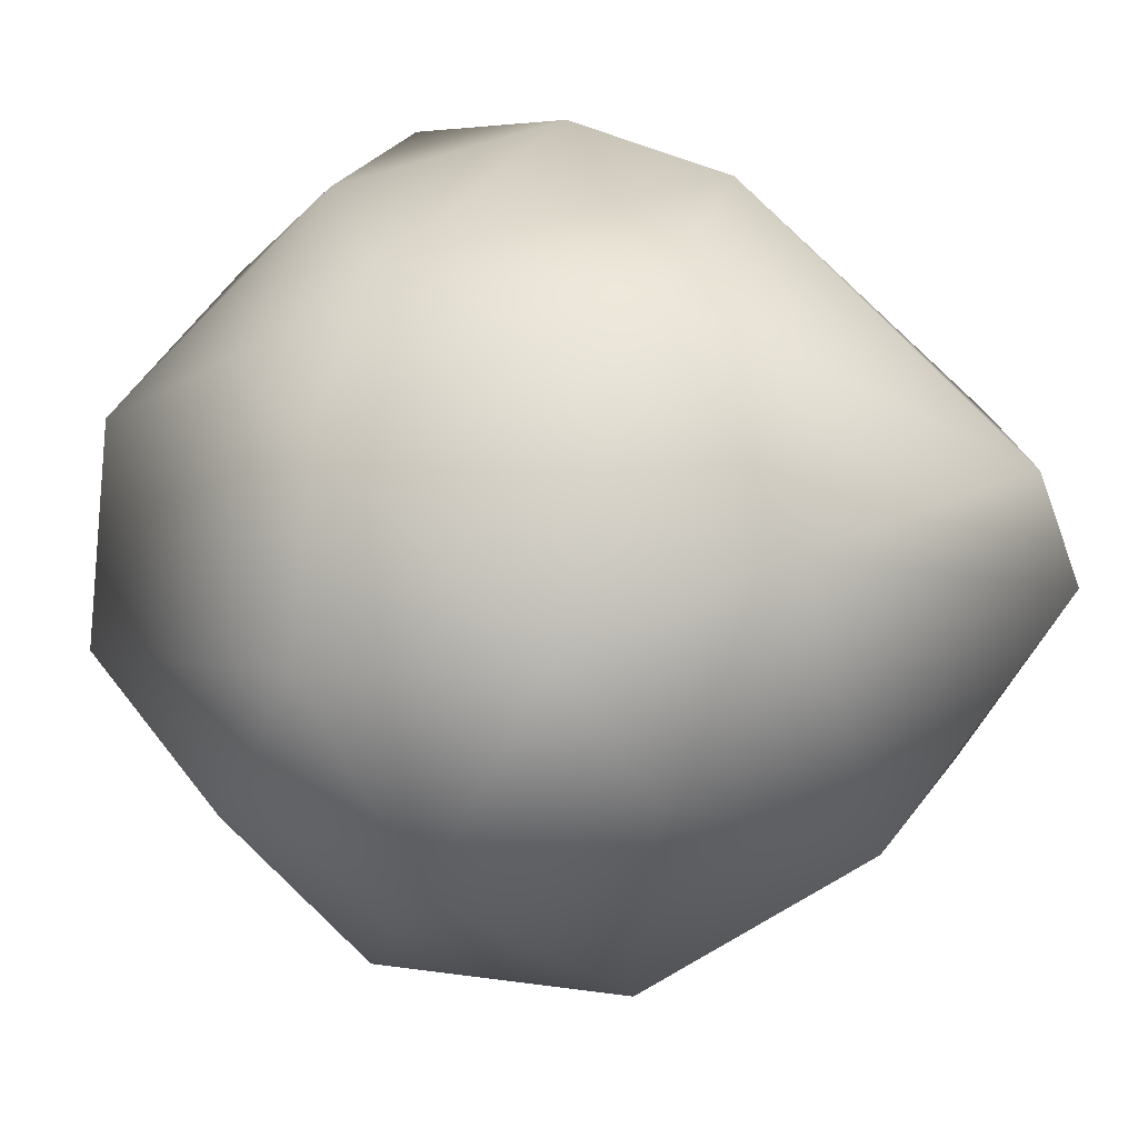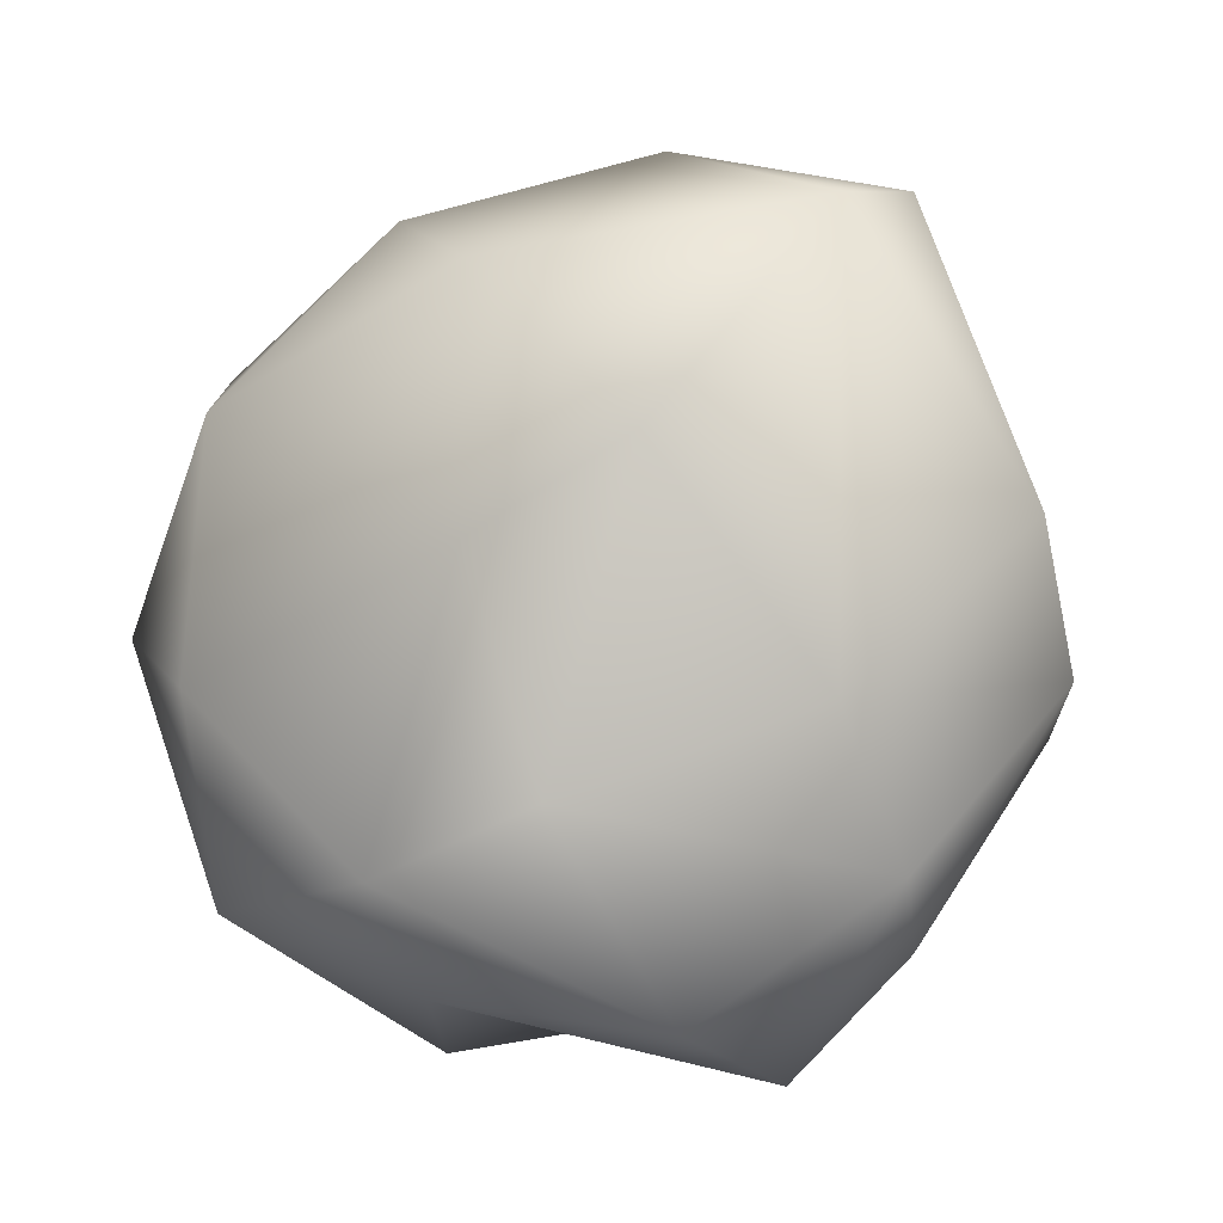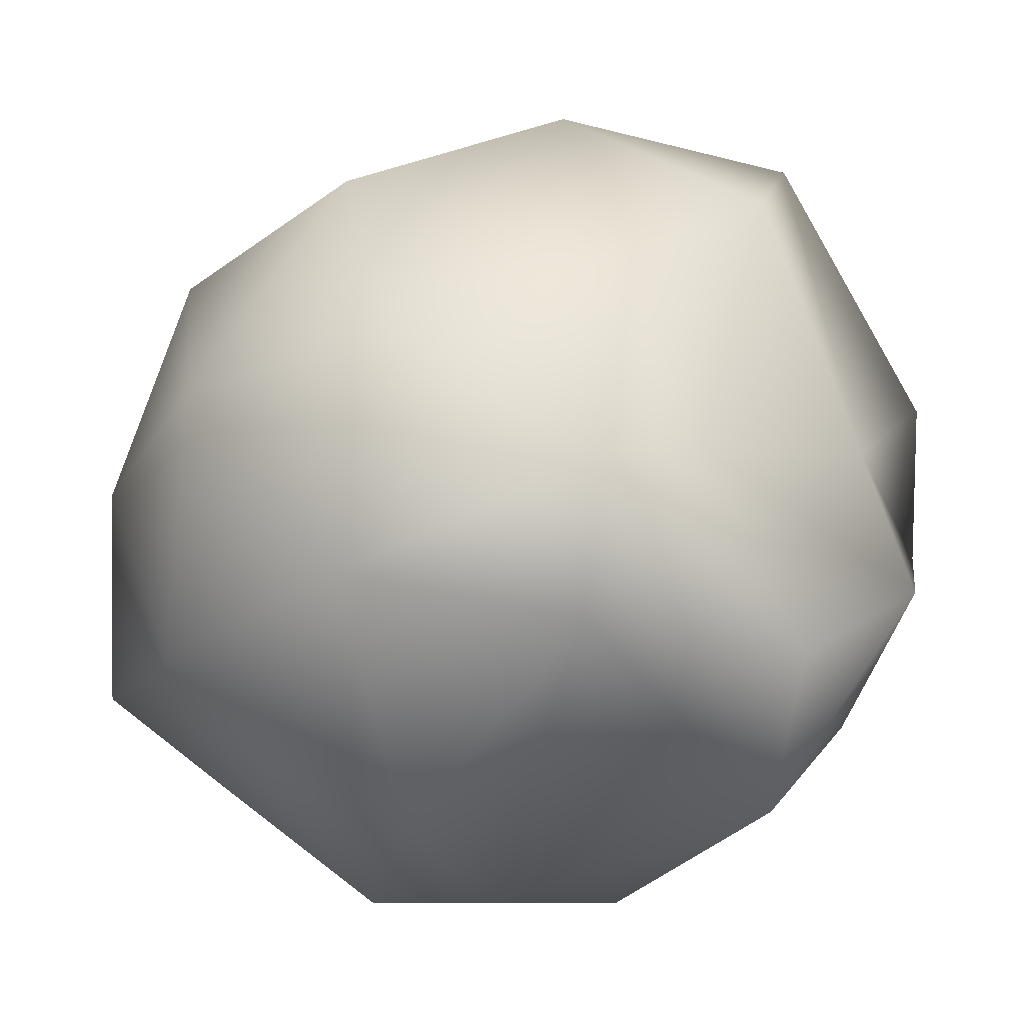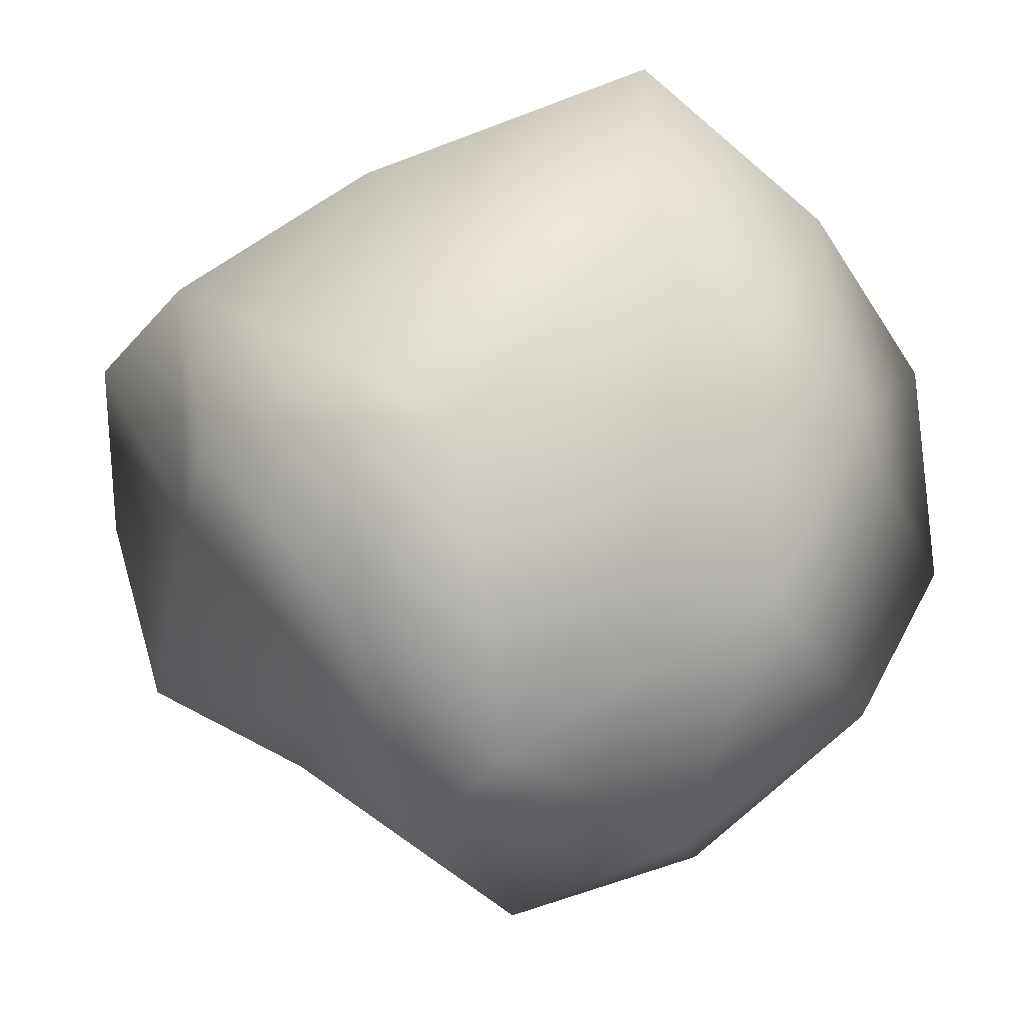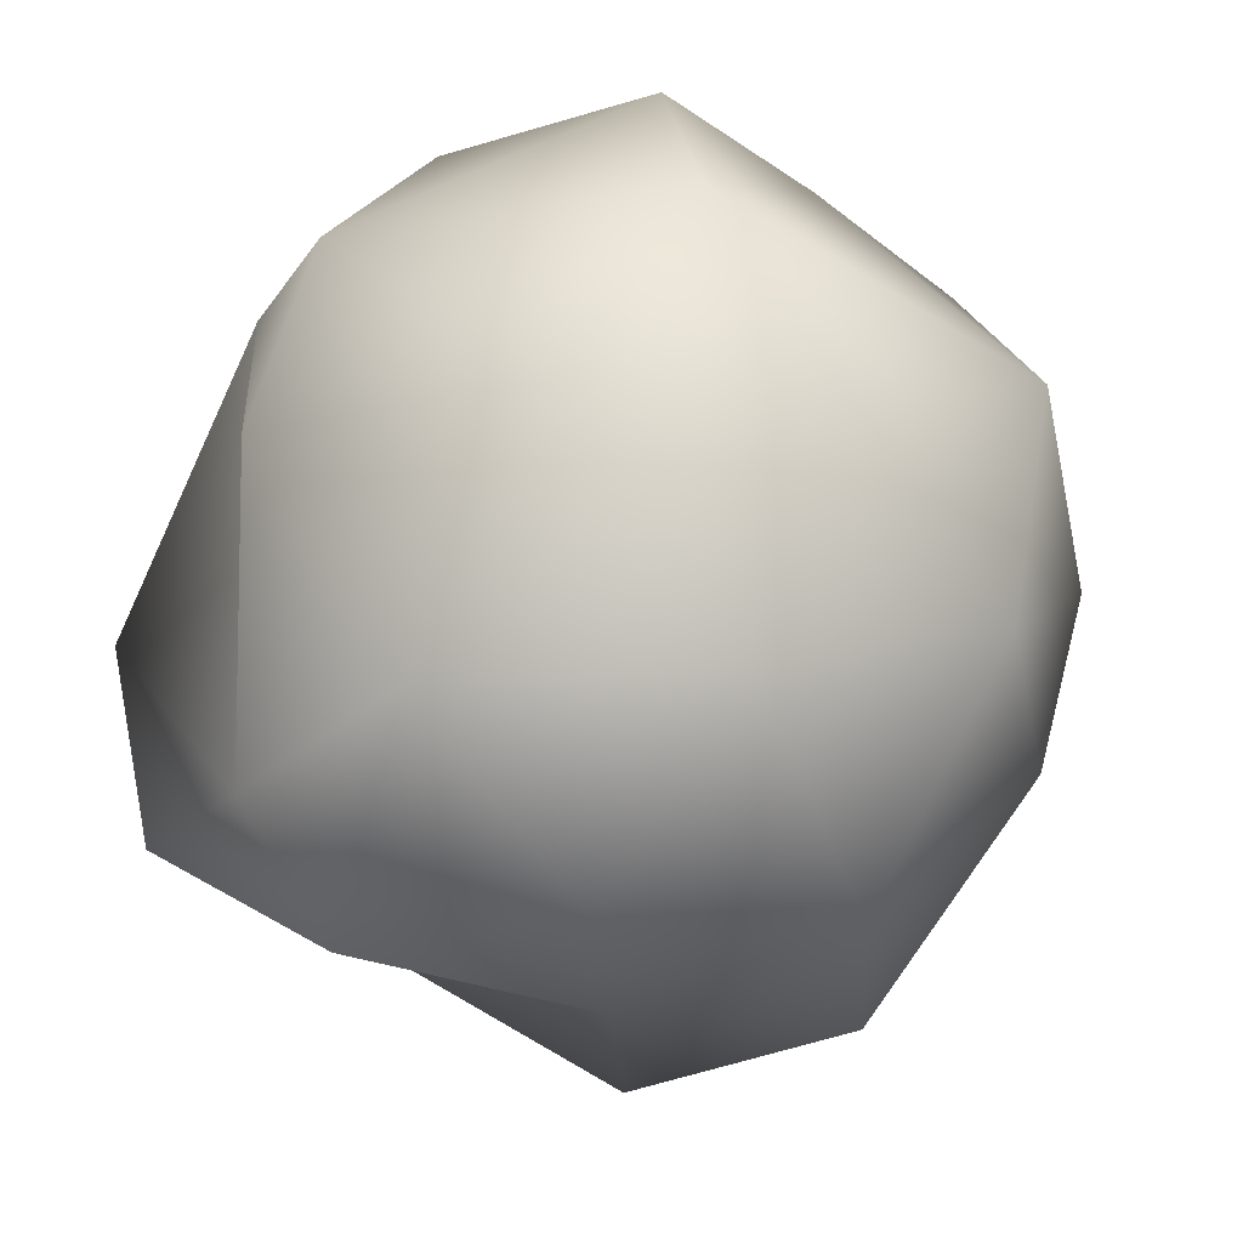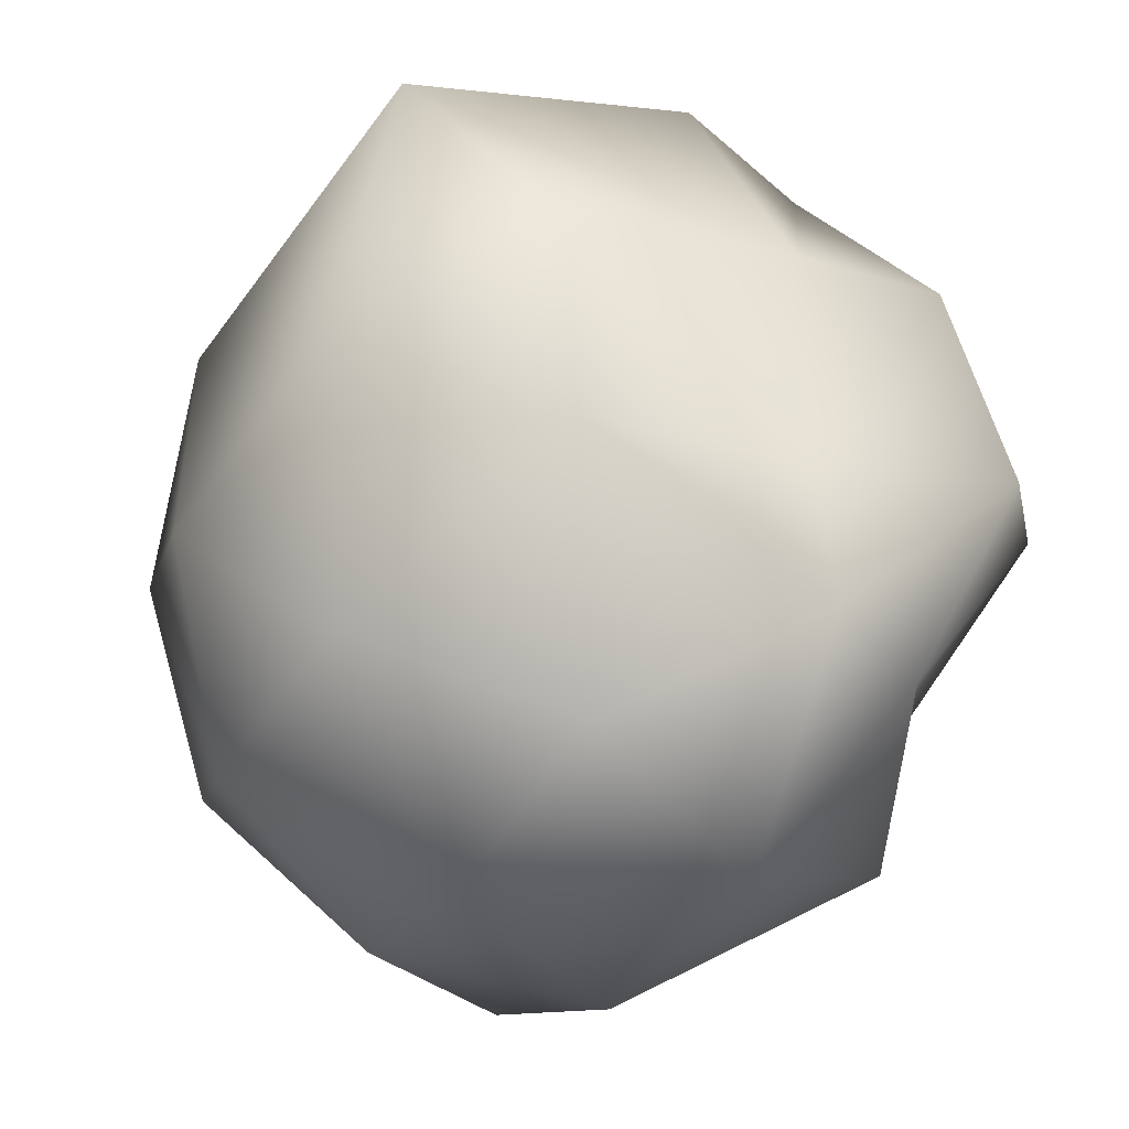
<metadata>
{"format":"obj","ext":"obj","renderer":"f3d","projection":"perspective","resolution":1024,"background":"white","views":[{"elev":11.6,"azim":-34.0,"up":"+Y"},{"elev":9.8,"azim":56.0,"up":"+Z"},{"elev":-27.4,"azim":16.8,"up":"+Z"},{"elev":-9.6,"azim":151.3,"up":"+Y"},{"elev":-57.3,"azim":-122.3,"up":"+Y"},{"elev":-72.3,"azim":57.1,"up":"+Y"}]}
</metadata>
<code>
o Icosphere
v 0 -1 0
v 0.7236 -0.4472 0.5257
v -0.3377 -0.3147 0.8459
v -0.8944 -0.4472 0
v -0.1695 -0.319 -0.8861
v 0.7503 -0.3701 -0.5987
v 0.581 0.2909 0.9225
v -0.843 0.4227 0.3438
v -0.9284 0.3592 -0.43
v 0.08529 0.5328 -0.7993
v 0.8944 0.4472 0
v 0 1 0
v -0.1625 -0.8507 0.5
v 0.4253 -0.6363 0.309
v 0.2629 -0.5257 0.809
v 0.5825 -0.5634 -0.1674
v 0.4253 -0.8507 -0.309
v -0.5257 -0.8507 0
v -0.6882 -0.5257 0.5
v -0.1625 -0.8507 -0.5
v -0.6882 -0.5257 -0.5
v 0.3336 -0.6616 -0.5867
v 0.8625 -0.09773 0.02033
v 0.9511 0 -0.309
v -0.12 0.2015 0.9857
v 0.6966 0.02518 0.9318
v -0.9555 -0.03619 0.4452
v -0.5878 0 0.809
v -0.4044 0.1095 -0.8894
v -1 -0.1462 -0.3941
v 0.5878 0 -0.809
v -0.1392 0.1868 -0.8913
v 0.9509 0.312 0.3414
v -0.2145 0.6855 0.6402
v -0.8506 0.5257 0
v -0.4583 0.631 -0.6842
v 0.7278 0.1999 -0.54
v 0.2231 0.8858 0.3194
v 0.514 0.7292 -0.2177
v -0.5851 0.7288 0.1611
v -0.4253 0.8507 -0.309
v -0.003351 0.9459 -0.636
f 1 14 13
f 2 14 16
f 1 13 18
f 1 18 20
f 1 20 17
f 2 16 23
f 3 15 25
f 4 19 27
f 5 21 29
f 6 22 31
f 2 23 26
f 3 25 28
f 4 27 30
f 5 29 32
f 6 31 24
f 7 33 38
f 8 34 40
f 9 35 41
f 10 36 42
f 11 37 39
f 39 42 12
f 39 37 42
f 37 10 42
f 42 41 12
f 42 36 41
f 36 9 41
f 41 40 12
f 41 35 40
f 35 8 40
f 40 38 12
f 40 34 38
f 34 7 38
f 38 39 12
f 38 33 39
f 33 11 39
f 24 37 11
f 24 31 37
f 31 10 37
f 32 36 10
f 32 29 36
f 29 9 36
f 30 35 9
f 30 27 35
f 27 8 35
f 28 34 8
f 28 25 34
f 25 7 34
f 26 33 7
f 26 23 33
f 23 11 33
f 31 32 10
f 31 22 32
f 22 5 32
f 29 30 9
f 29 21 30
f 21 4 30
f 27 28 8
f 27 19 28
f 19 3 28
f 25 26 7
f 25 15 26
f 15 2 26
f 23 24 11
f 23 16 24
f 16 6 24
f 17 22 6
f 17 20 22
f 20 5 22
f 20 21 5
f 20 18 21
f 18 4 21
f 18 19 4
f 18 13 19
f 13 3 19
f 16 17 6
f 16 14 17
f 14 1 17
f 13 15 3
f 13 14 15
f 14 2 15

</code>
